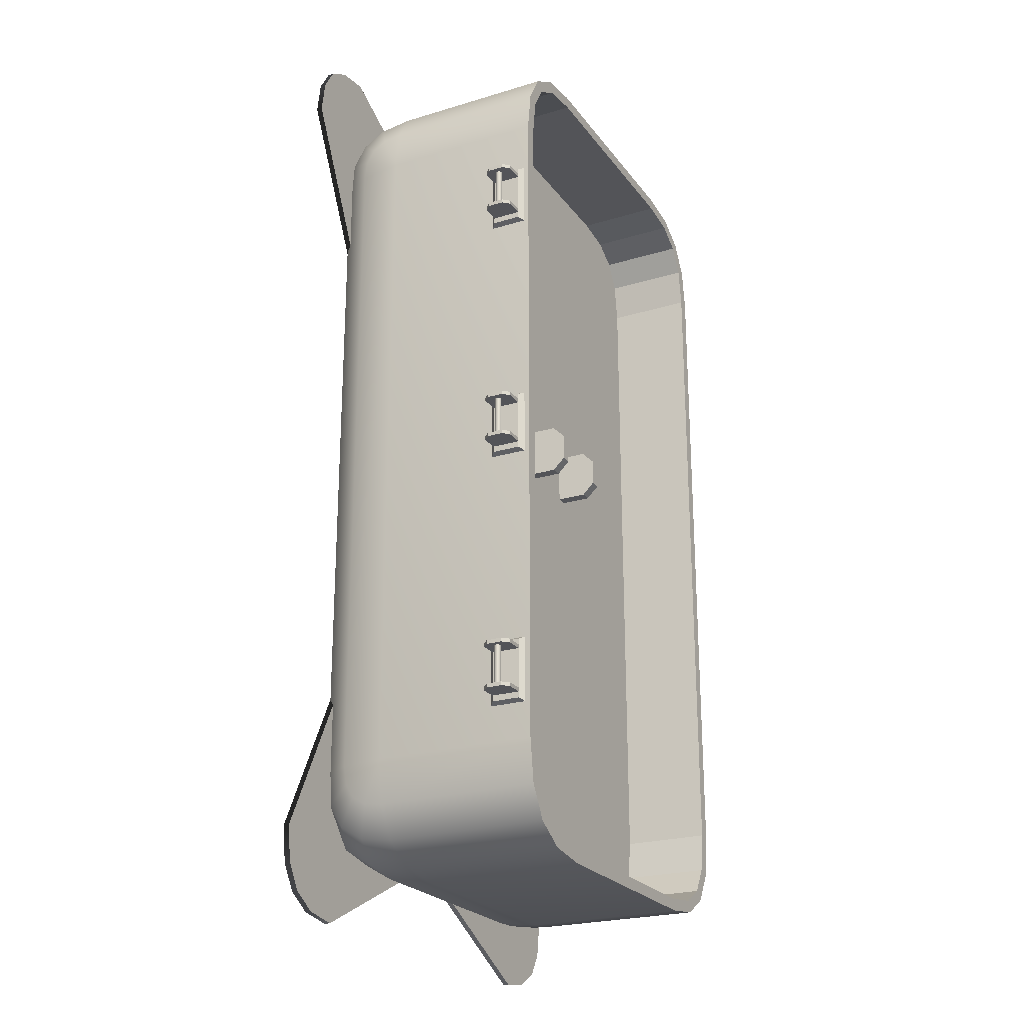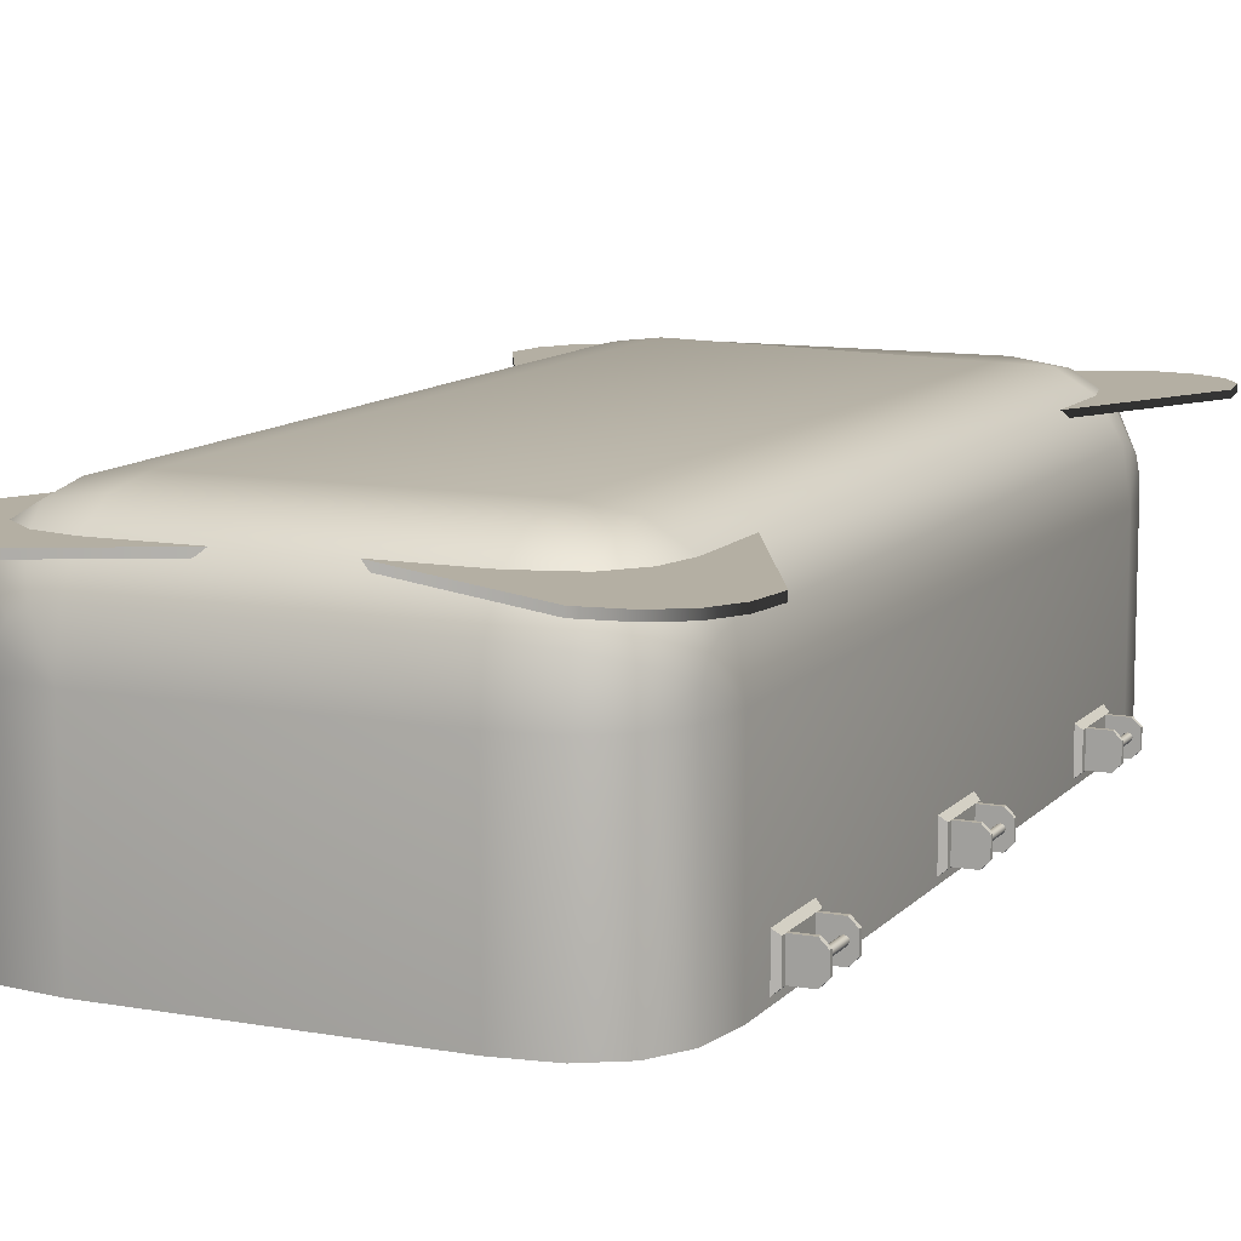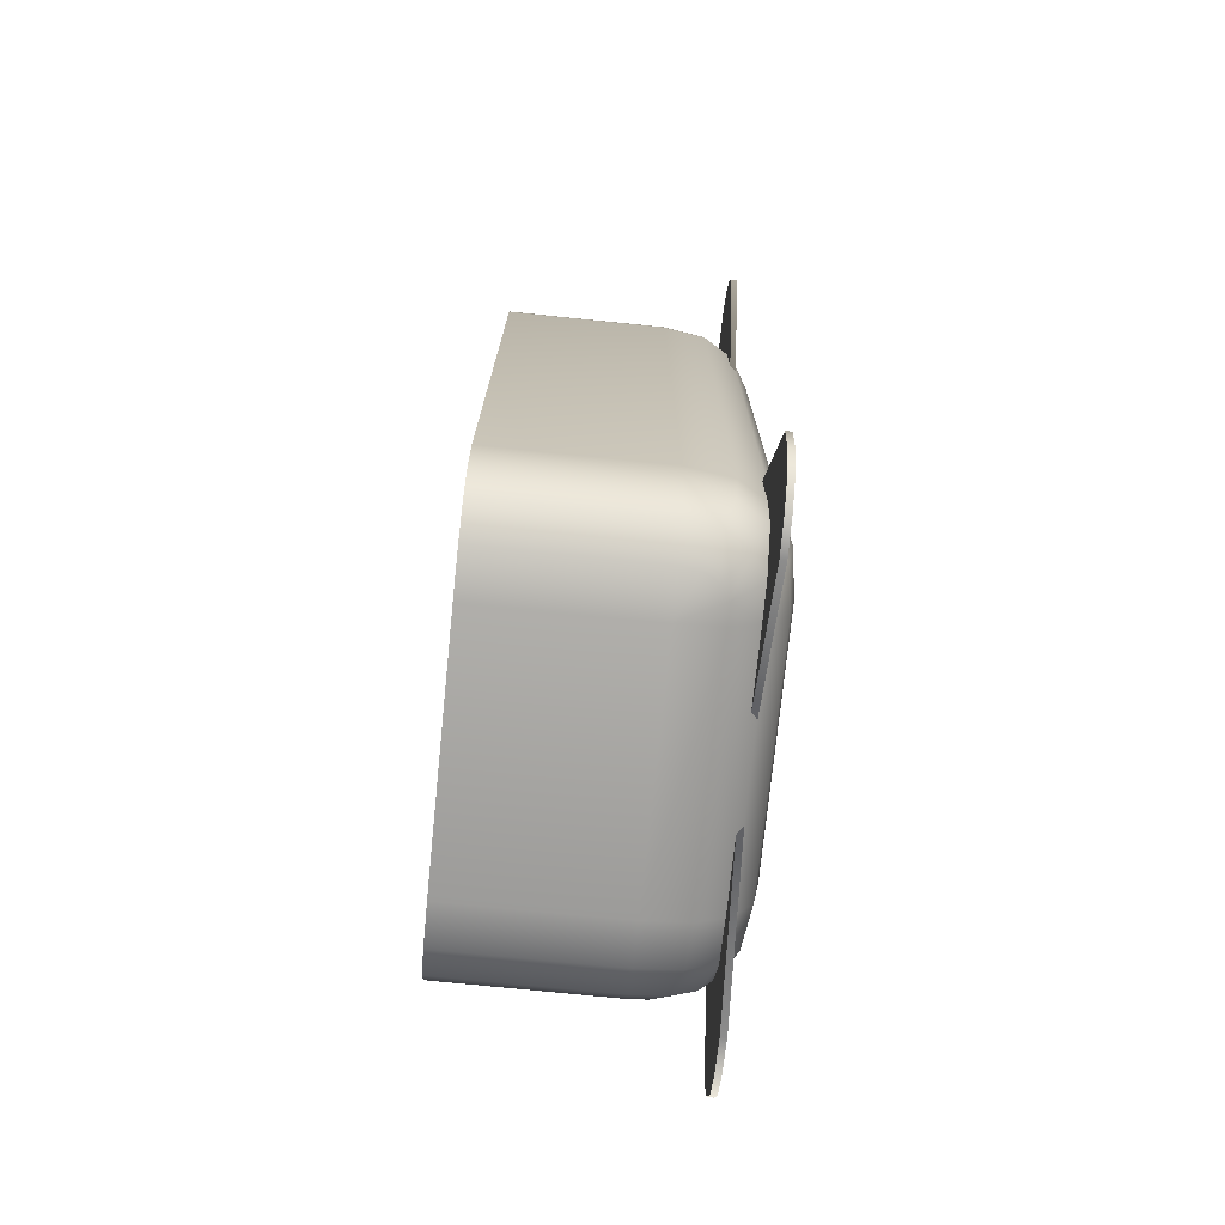
<metadata>
{"format":"obj","ext":"obj","renderer":"f3d","projection":"perspective","resolution":1024,"background":"white","views":[{"elev":-23.4,"azim":-62.9,"up":"+Z"},{"elev":10.9,"azim":-156.0,"up":"+Y"},{"elev":-74.1,"azim":84.2,"up":"+Z"}]}
</metadata>
<code>
v  6.799 -15 0.6909
v  6.799 -10 0.6909
v  -6.799 -10 0.6909
v  -6.799 -15 0.6909
v  9.085 -15 1.017
v  9.085 -10 1.017
v  10.58 -15 1.917
v  10.58 -10 1.917
v  11.48 -15 3.415
v  11.48 -10 3.415
v  11.81 -10 5.701
v  11.81 -15 5.701
v  11.81 -15 44.3
v  11.81 -10 44.3
v  11.48 -15 46.58
v  11.48 -10 46.58
v  10.58 -10 48.08
v  10.58 -15 48.08
v  9.085 -15 48.98
v  9.085 -10 48.98
v  6.799 -15 49.31
v  6.799 -10 49.31
v  -6.799 -15 49.31
v  -6.799 -10 49.31
v  -9.085 -15 48.98
v  -9.085 -10 48.98
v  -10.58 -15 48.08
v  -10.58 -10 48.08
v  -11.48 -15 46.58
v  -11.48 -10 46.58
v  -11.81 -10 44.3
v  -11.81 -15 44.3
v  -11.81 -15 5.701
v  -11.81 -10 5.701
v  -11.48 -15 3.415
v  -11.48 -10 3.415
v  -10.58 -15 1.917
v  -10.58 -10 1.917
v  -9.085 -10 1.017
v  -9.085 -15 1.017
v  -12.48 -14.72 37.74
v  -12.79 -14.45 37.92
v  -12.79 -12.86 37.92
v  -12.48 -12.59 37.74
v  -12.48 -14.72 41.45
v  -12.48 -12.59 41.45
v  -12.79 -12.86 41.27
v  -12.79 -14.45 41.27
v  -12.79 -12.86 38.46
v  -12.79 -14.45 38.46
v  -12.79 -14.45 40.72
v  -12.79 -12.86 40.72
v  -12.79 -12.86 40.93
v  -12.79 -14.45 40.93
v  -14.16 -13.22 40.72
v  -14.16 -14.09 40.72
v  -14.16 -14.09 40.93
v  -14.16 -13.22 40.93
v  -12.79 -12.86 38.25
v  -12.79 -14.45 38.25
v  -14.16 -14.09 38.46
v  -14.16 -13.22 38.46
v  -14.16 -13.22 38.25
v  -14.16 -14.09 38.25
v  -13.81 -14.45 40.93
v  -13.81 -14.45 40.72
v  -13.81 -12.86 40.72
v  -13.81 -12.86 40.93
v  -13.81 -14.45 38.46
v  -13.81 -14.45 38.25
v  -13.81 -12.86 38.25
v  -13.81 -12.86 38.46
v  -12.48 -14.72 22.55
v  -12.79 -14.45 22.73
v  -12.79 -12.86 22.73
v  -12.48 -12.59 22.55
v  -12.48 -14.72 26.25
v  -12.48 -12.59 26.25
v  -12.79 -12.86 26.07
v  -12.79 -14.45 26.07
v  -12.79 -12.86 23.27
v  -12.79 -14.45 23.27
v  -12.79 -14.45 25.53
v  -12.79 -12.86 25.53
v  -12.79 -12.86 25.74
v  -12.79 -14.45 25.74
v  -14.16 -13.22 25.53
v  -14.16 -14.09 25.53
v  -14.16 -14.09 25.74
v  -14.16 -13.22 25.74
v  -12.79 -12.86 23.06
v  -12.79 -14.45 23.06
v  -14.16 -14.09 23.27
v  -14.16 -13.22 23.27
v  -14.16 -13.22 23.06
v  -14.16 -14.09 23.06
v  -13.81 -14.45 25.74
v  -13.81 -14.45 25.53
v  -13.81 -12.86 25.53
v  -13.81 -12.86 25.74
v  -13.81 -14.45 23.27
v  -13.81 -14.45 23.06
v  -13.81 -12.86 23.06
v  -13.81 -12.86 23.27
v  -2.454 -12.38 26.75
v  -1.799 -12.38 26.75
v  -1.799 -12.38 28.27
v  -2.454 -12.38 28.27
v  -2.454 -11.7 28.95
v  -1.799 -11.7 28.95
v  -1.799 -9.925 28.95
v  -2.454 -9.925 28.95
v  -1.799 -11.7 26.07
v  -2.454 -11.7 26.07
v  -2.454 -9.925 26.07
v  -1.799 -9.925 26.07
v  1.843 -12.38 26.75
v  2.499 -12.38 26.75
v  2.499 -12.38 28.27
v  1.843 -12.38 28.27
v  1.843 -11.7 28.95
v  2.499 -11.7 28.95
v  2.499 -9.925 28.95
v  1.843 -9.925 28.95
v  2.499 -11.7 26.07
v  1.843 -11.7 26.07
v  1.843 -9.925 26.07
v  2.499 -9.925 26.07
v  -12.48 -14.72 7.653
v  -12.79 -14.45 7.831
v  -12.79 -12.86 7.831
v  -12.48 -12.59 7.653
v  -12.48 -14.72 11.36
v  -12.48 -12.59 11.36
v  -12.79 -12.86 11.18
v  -12.79 -14.45 11.18
v  -12.79 -12.86 8.376
v  -12.79 -14.45 8.376
v  -12.79 -14.45 10.64
v  -12.79 -12.86 10.64
v  -12.79 -12.86 10.85
v  -12.79 -14.45 10.85
v  -14.16 -13.22 10.64
v  -14.16 -14.09 10.64
v  -14.16 -14.09 10.85
v  -14.16 -13.22 10.85
v  -12.79 -12.86 8.165
v  -12.79 -14.45 8.165
v  -14.16 -14.09 8.376
v  -14.16 -13.22 8.376
v  -14.16 -13.22 8.165
v  -14.16 -14.09 8.165
v  -13.81 -14.45 10.85
v  -13.81 -14.45 10.64
v  -13.81 -12.86 10.64
v  -13.81 -12.86 10.85
v  -13.81 -14.45 8.376
v  -13.81 -14.45 8.165
v  -13.81 -12.86 8.165
v  -13.81 -12.86 8.376
v  12.15 -15 3.179
v  11.09 -15 1.413
v  9.321 -15 0.3533
v  6.848 -15 -9.185e-16
v  -6.848 -15 -9.185e-16
v  -9.321 -15 0.3533
v  -11.09 -15 1.413
v  -12.15 -15 3.179
v  -10.76 -1.387 52.69
v  -1.927 -1.387 48.25
v  -10.82 -1.387 39.36
v  -12.73 -1.387 52.41
v  -15.26 -1.387 48.19
v  -14.98 -1.387 50.16
v  -14.14 -1.387 51.57
v  10.82 -1.723 39.36
v  10.82 -1.387 39.36
v  15.26 -1.387 48.19
v  15.26 -1.723 48.19
v  14.98 -1.387 50.16
v  14.98 -1.723 50.16
v  14.14 -1.387 51.57
v  14.14 -1.723 51.57
v  12.73 -1.387 52.41
v  12.73 -1.723 52.41
v  10.76 -1.723 52.69
v  10.76 -1.387 52.69
v  1.927 -1.387 48.25
v  1.927 -1.723 48.25
v  -13.68 -13.81 38.44
v  -13.68 -13.81 40.77
v  -13.82 -13.76 40.77
v  -13.82 -13.76 38.44
v  -13.87 -13.63 40.77
v  -13.87 -13.63 38.44
v  -13.82 -13.49 40.77
v  -13.82 -13.49 38.44
v  -13.68 -13.44 40.77
v  -13.68 -13.44 38.44
v  -13.55 -13.49 40.77
v  -13.55 -13.49 38.44
v  -13.5 -13.63 40.77
v  -13.5 -13.63 38.44
v  -13.55 -13.76 40.77
v  -13.55 -13.76 38.44
v  -13.68 -13.81 23.25
v  -13.68 -13.81 25.57
v  -13.82 -13.76 25.57
v  -13.82 -13.76 23.25
v  -13.87 -13.63 25.57
v  -13.87 -13.63 23.25
v  -13.82 -13.49 25.57
v  -13.82 -13.49 23.25
v  -13.68 -13.44 25.57
v  -13.68 -13.44 23.25
v  -13.55 -13.49 25.57
v  -13.55 -13.49 23.25
v  -13.5 -13.63 25.57
v  -13.5 -13.63 23.25
v  -13.55 -13.76 25.57
v  -13.55 -13.76 23.25
v  -13.68 -13.81 8.356
v  -13.68 -13.81 10.68
v  -13.82 -13.76 10.68
v  -13.82 -13.76 8.356
v  -13.87 -13.63 10.68
v  -13.87 -13.63 8.356
v  -13.82 -13.49 10.68
v  -13.82 -13.49 8.356
v  -13.68 -13.44 10.68
v  -13.68 -13.44 8.356
v  -13.55 -13.49 10.68
v  -13.55 -13.49 8.356
v  -13.5 -13.63 10.68
v  -13.5 -13.63 8.356
v  -13.55 -13.76 10.68
v  -13.55 -13.76 8.356
v  -10.82 -1.723 10.59
v  -10.82 -1.387 10.59
v  -15.26 -1.387 1.761
v  -15.26 -1.723 1.761
v  -14.98 -1.387 -0.2083
v  -14.98 -1.723 -0.2083
v  -14.14 -1.387 -1.615
v  -14.14 -1.723 -1.615
v  -12.73 -1.387 -2.459
v  -12.73 -1.723 -2.459
v  -10.76 -1.723 -2.741
v  -10.76 -1.387 -2.741
v  -1.927 -1.387 1.704
v  -1.927 -1.723 1.704
v  10.76 -1.387 -2.741
v  1.927 -1.387 1.704
v  10.82 -1.387 10.59
v  12.73 -1.387 -2.459
v  15.26 -1.387 1.761
v  14.98 -1.387 -0.2083
v  14.14 -1.387 -1.615
v  -12.15 -15 46.82
v  -12.5 -15 44.35
v  -12.5 -15 5.652
v  -10.82 -1.723 39.36
v  -15.26 -1.723 48.19
v  -14.98 -1.723 50.16
v  -14.14 -1.723 51.57
v  -12.73 -1.723 52.41
v  -10.76 -1.723 52.69
v  -1.927 -1.723 48.25
v  10.82 -1.723 10.59
v  15.26 -1.723 1.761
v  14.98 -1.723 -0.2083
v  14.14 -1.723 -1.615
v  12.73 -1.723 -2.459
v  10.76 -1.723 -2.741
v  1.927 -1.723 1.704
v  12.5 -15 5.652
v  12.5 -15 44.35
v  12.15 -15 46.82
v  11.09 -15 48.59
v  9.321 -15 49.65
v  6.848 -15 50
v  -6.848 -15 50
v  -9.321 -15 49.65
v  -11.09 -15 48.59
v  -11.09 -1.678 3.797
v  -12.15 -3.334 4.57
v  -12.15 -3.179 5.652
v  -11.09 -1.413 5.652
v  -9.321 -0.6844 3.334
v  -12.15 -3.179 44.35
v  -9.321 -0.3533 5.652
v  -11.09 -1.413 44.35
v  -6.848 -0.3533 3.179
v  -6.848 -3.461e-16 5.652
v  -9.321 -0.3533 44.35
v  -6.84 -0.2991 44.35
v  -9.321 -0.6844 46.67
v  -11.09 -1.678 46.2
v  -12.15 -3.334 45.43
v  -9.321 -1.678 48.32
v  -11.09 -2.473 47.53
v  -12.15 -3.797 46.2
v  -6.848 -1.413 48.59
v  -6.848 -0.3533 46.82
v  6.848 -0.3533 46.82
v  6.848 -1.413 48.59
v  6.848 -2.716e-15 44.35
v  8.703 -0.3533 46.2
v  7.93 -0.3533 46.67
v  8.703 -1.413 48.32
v  6.848 -3.461e-16 5.652
v  9.321 -0.3533 44.35
v  9.166 -0.3533 45.43
v  6.848 -0.3533 3.179
v  9.166 -0.6844 3.179
v  9.321 -0.3533 5.652
v  10.82 -1.678 3.179
v  11.09 -1.413 5.652
v  11.09 -1.413 44.35
v  10.82 -1.413 46.2
v  10.03 -1.413 47.53
v  -12.15 -4.57 46.67
v  -11.09 -3.797 48.32
v  -12.15 -5.652 46.82
v  -11.09 -5.652 48.59
v  -9.321 -3.334 49.32
v  -9.321 -5.652 49.65
v  -6.848 -3.179 49.65
v  -6.848 -5.652 50
v  6.848 -5.652 50
v  6.848 -3.179 49.65
v  9.321 -5.652 49.65
v  9.166 -3.179 49.32
v  11.09 -5.652 48.59
v  10.82 -3.179 48.32
v  11.82 -3.179 46.67
v  12.15 -5.652 46.82
v  -12.5 -5.652 44.35
v  -12.5 -5.652 5.652
v  -12.15 -5.652 3.179
v  -12.15 -3.797 3.797
v  -12.15 -4.57 3.334
v  -11.09 -2.473 2.473
v  -11.09 -3.797 1.678
v  -9.321 -1.678 1.678
v  -9.321 -3.334 0.6844
v  -11.09 -5.652 1.413
v  -9.321 -5.652 0.3533
v  -6.848 -5.652 -3.461e-16
v  -6.848 -3.179 0.3533
v  6.848 -5.652 -3.461e-16
v  6.848 -3.179 0.3533
v  9.321 -5.652 0.3533
v  7.93 -3.334 0.3533
v  8.703 -3.797 0.3533
v  9.166 -4.57 0.3533
v  -6.848 -1.413 1.413
v  6.848 -1.413 1.413
v  8.703 -1.678 1.413
v  10.03 -2.473 1.413
v  10.82 -3.797 1.413
v  11.09 -5.652 1.413
v  11.82 -3.334 3.179
v  12.15 -5.652 3.179
v  12.15 -3.179 5.652
v  12.5 -5.652 5.652
v  12.15 -3.179 44.35
v  12.5 -5.652 44.35
g Fuzebox_01_Base_Fuzebox_01_Base
f 1 2 3
f 3 4 1
f 1 5 6
f 6 2 1
f 6 5 7
f 7 8 6
f 9 10 8
f 8 7 9
f 11 10 9
f 9 12 11
f 12 13 14
f 14 11 12
f 14 13 15
f 15 16 14
f 17 16 15
f 15 18 17
f 18 19 20
f 20 17 18
f 19 21 22
f 22 20 19
f 21 23 24
f 24 22 21
f 24 23 25
f 25 26 24
f 26 25 27
f 27 28 26
f 27 29 30
f 30 28 27
f 31 30 29
f 29 32 31
f 32 33 34
f 34 31 32
f 33 35 36
f 36 34 33
f 36 35 37
f 37 38 36
f 39 38 37
f 37 40 39
f 3 39 40
f 40 4 3
f 41 42 43
f 43 44 41
f 45 46 47
f 47 48 45
f 49 50 51
f 51 52 49
f 47 53 54
f 54 48 47
f 55 56 57
f 57 58 55
f 59 43 42
f 42 60 59
f 61 62 63
f 63 64 61
f 54 65 66
f 66 51 54
f 52 67 68
f 68 53 52
f 60 50 69
f 69 70 60
f 49 59 71
f 71 72 49
f 66 65 57
f 57 56 66
f 55 58 68
f 68 67 55
f 69 61 64
f 64 70 69
f 63 62 72
f 72 71 63
f 73 74 75
f 75 76 73
f 77 78 79
f 79 80 77
f 81 82 83
f 83 84 81
f 79 85 86
f 86 80 79
f 87 88 89
f 89 90 87
f 91 75 74
f 74 92 91
f 93 94 95
f 95 96 93
f 86 97 98
f 98 83 86
f 84 99 100
f 100 85 84
f 92 82 101
f 101 102 92
f 81 91 103
f 103 104 81
f 98 97 89
f 89 88 98
f 87 90 100
f 100 99 87
f 101 93 96
f 96 102 101
f 95 94 104
f 104 103 95
f 105 106 107
f 107 108 105
f 109 110 111
f 111 112 109
f 113 114 115
f 115 116 113
f 107 110 109
f 109 108 107
f 105 114 113
f 113 106 105
f 117 118 119
f 119 120 117
f 121 122 123
f 123 124 121
f 125 126 127
f 127 128 125
f 119 122 121
f 121 120 119
f 117 126 125
f 125 118 117
f 129 130 131
f 131 132 129
f 133 134 135
f 135 136 133
f 137 138 139
f 139 140 137
f 135 141 142
f 142 136 135
f 143 144 145
f 145 146 143
f 147 131 130
f 130 148 147
f 149 150 151
f 151 152 149
f 142 153 154
f 154 139 142
f 140 155 156
f 156 141 140
f 148 138 157
f 157 158 148
f 137 147 159
f 159 160 137
f 154 153 145
f 145 144 154
f 143 146 156
f 156 155 143
f 157 149 152
f 152 158 157
f 151 150 160
f 160 159 151
f 161 9 7
f 7 162 161
f 162 7 5
f 5 163 162
f 164 163 5
f 5 1 164
f 165 164 1
f 1 4 165
f 165 4 40
f 40 166 165
f 167 166 40
f 40 37 167
f 167 37 35
f 35 168 167
f 169 170 171
f 172 169 171
f 172 171 173
f 174 172 173
f 174 175 172
f 176 177 178
f 178 179 176
f 179 178 180
f 180 181 179
f 181 180 182
f 182 183 181
f 183 182 184
f 184 185 183
f 186 185 184
f 184 187 186
f 186 187 188
f 188 189 186
f 50 60 42
f 51 50 42
f 48 54 51
f 51 42 41
f 48 51 41
f 48 41 45
f 60 70 64
f 60 64 59
f 64 63 59
f 63 71 59
f 190 191 192
f 192 193 190
f 193 192 194
f 194 195 193
f 195 194 196
f 196 197 195
f 197 196 198
f 198 199 197
f 199 198 200
f 200 201 199
f 201 200 202
f 202 203 201
f 203 202 204
f 204 205 203
f 205 204 191
f 191 190 205
f 82 92 74
f 83 82 74
f 80 86 83
f 83 74 73
f 80 83 73
f 80 73 77
f 92 102 96
f 92 96 91
f 96 95 91
f 95 103 91
f 206 207 208
f 208 209 206
f 209 208 210
f 210 211 209
f 211 210 212
f 212 213 211
f 213 212 214
f 214 215 213
f 215 214 216
f 216 217 215
f 217 216 218
f 218 219 217
f 219 218 220
f 220 221 219
f 221 220 207
f 207 206 221
f 138 148 130
f 139 138 130
f 136 142 139
f 139 130 129
f 136 139 129
f 136 129 133
f 148 158 152
f 148 152 147
f 152 151 147
f 151 159 147
f 222 223 224
f 224 225 222
f 225 224 226
f 226 227 225
f 227 226 228
f 228 229 227
f 229 228 230
f 230 231 229
f 231 230 232
f 232 233 231
f 233 232 234
f 234 235 233
f 235 234 236
f 236 237 235
f 237 236 223
f 223 222 237
f 238 239 240
f 240 241 238
f 241 240 242
f 242 243 241
f 243 242 244
f 244 245 243
f 245 244 246
f 246 247 245
f 248 247 246
f 246 249 248
f 248 249 250
f 250 251 248
f 252 253 254
f 255 252 254
f 255 254 256
f 257 255 256
f 257 258 255
f 22 24 26
f 28 22 26
f 28 20 22
f 28 30 31
f 28 31 34
f 28 34 20
f 34 36 38
f 34 38 3
f 34 3 6
f 34 6 20
f 38 39 3
f 3 2 6
f 6 8 10
f 6 10 20
f 10 14 20
f 10 11 14
f 14 17 20
f 14 16 17
f 32 29 259
f 259 260 32
f 33 32 260
f 260 261 33
f 33 261 168
f 168 35 33
f 173 171 262
f 262 263 173
f 174 173 263
f 263 264 174
f 175 174 264
f 264 265 175
f 172 175 265
f 265 266 172
f 172 266 267
f 267 169 172
f 170 169 267
f 267 268 170
f 177 188 187
f 177 187 184
f 178 177 184
f 180 178 184
f 180 184 182
f 53 68 58
f 53 58 57
f 53 57 54
f 57 65 54
f 85 100 90
f 85 90 89
f 85 89 86
f 89 97 86
f 141 156 146
f 141 146 145
f 141 145 142
f 145 153 142
f 239 250 249
f 239 249 246
f 240 239 246
f 242 240 246
f 242 246 244
f 256 254 269
f 269 270 256
f 257 256 270
f 270 271 257
f 258 257 271
f 271 272 258
f 255 258 272
f 272 273 255
f 255 273 274
f 274 252 255
f 253 252 274
f 274 275 253
f 12 9 161
f 161 276 12
f 12 276 277
f 277 13 12
f 15 13 277
f 277 278 15
f 15 278 279
f 279 18 15
f 19 18 279
f 279 280 19
f 19 280 281
f 281 21 19
f 21 281 282
f 282 23 21
f 23 282 283
f 283 25 23
f 25 283 284
f 284 27 25
f 29 27 284
f 284 259 29
f 267 266 265
f 264 267 265
f 264 262 267
f 262 268 267
f 264 263 262
f 183 185 186
f 181 183 186
f 181 186 176
f 186 189 176
f 181 176 179
f 56 55 67
f 56 67 66
f 67 51 66
f 67 52 51
f 72 62 61
f 72 61 49
f 61 50 49
f 61 69 50
f 88 87 99
f 88 99 98
f 99 83 98
f 99 84 83
f 104 94 93
f 104 93 81
f 93 82 81
f 93 101 82
f 105 108 109
f 105 109 112
f 105 112 115
f 114 105 115
f 107 106 113
f 107 113 116
f 110 107 111
f 107 116 111
f 117 120 121
f 117 121 124
f 117 124 127
f 126 117 127
f 119 118 125
f 119 125 128
f 122 119 123
f 119 128 123
f 144 143 155
f 144 155 154
f 155 139 154
f 155 140 139
f 160 150 149
f 160 149 137
f 149 138 137
f 149 157 138
f 245 247 248
f 243 245 248
f 243 248 238
f 248 251 238
f 243 238 241
f 274 273 272
f 271 274 272
f 271 269 274
f 269 275 274
f 271 270 269
f 285 286 287
f 287 288 285
f 289 285 288
f 288 287 290
f 288 291 289
f 290 292 288
f 291 288 292
f 293 289 291
f 291 294 293
f 292 295 291
f 296 294 291
f 291 295 296
f 297 295 292
f 292 298 297
f 298 292 290
f 290 299 298
f 300 297 298
f 298 301 300
f 302 301 298
f 298 299 302
f 303 304 297
f 295 297 304
f 297 300 303
f 304 296 295
f 296 304 305
f 305 304 303
f 303 306 305
f 305 307 296
f 308 307 305
f 305 309 308
f 310 309 305
f 305 306 310
f 311 307 312
f 296 307 311
f 307 313 312
f 307 308 313
f 311 294 296
f 314 293 294
f 294 311 314
f 315 314 311
f 311 316 315
f 312 316 311
f 317 315 316
f 316 318 317
f 318 316 312
f 312 319 318
f 320 319 312
f 312 313 320
f 320 313 308
f 308 321 320
f 310 321 308
f 308 309 310
f 301 302 322
f 322 323 301
f 323 322 324
f 300 301 323
f 324 325 323
f 323 326 300
f 326 323 325
f 325 324 259
f 259 284 325
f 327 325 284
f 325 327 326
f 303 300 326
f 326 328 303
f 328 326 327
f 284 283 327
f 327 283 282
f 282 329 327
f 327 329 328
f 328 329 330
f 303 328 331
f 330 331 328
f 331 306 303
f 310 306 331
f 331 330 332
f 331 333 310
f 332 333 331
f 281 330 329
f 330 281 280
f 280 332 330
f 329 282 281
f 334 332 280
f 333 332 334
f 310 333 335
f 334 335 333
f 335 321 310
f 320 321 335
f 335 336 320
f 336 335 334
f 280 279 334
f 334 337 336
f 337 334 279
f 279 278 337
f 260 259 324
f 324 338 260
f 261 260 338
f 338 324 322
f 338 322 302
f 338 302 299
f 338 299 290
f 338 290 287
f 287 339 338
f 338 339 261
f 261 339 340
f 340 168 261
f 339 287 286
f 339 286 341
f 339 341 342
f 339 342 340
f 59 49 52
f 59 52 44
f 59 44 43
f 52 53 44
f 53 47 44
f 47 46 44
f 91 81 84
f 91 84 76
f 91 76 75
f 84 85 76
f 85 79 76
f 79 78 76
f 147 137 140
f 147 140 132
f 147 132 131
f 140 141 132
f 141 135 132
f 135 134 132
f 341 286 285
f 285 343 341
f 341 343 344
f 344 342 341
f 345 343 285
f 285 289 345
f 346 344 343
f 343 345 346
f 342 344 347
f 348 347 344
f 344 346 348
f 347 340 342
f 168 340 347
f 347 167 168
f 166 167 347
f 347 348 166
f 165 166 348
f 348 349 165
f 349 348 346
f 164 165 349
f 346 350 349
f 349 351 164
f 349 350 352
f 352 351 349
f 164 351 353
f 353 163 164
f 351 352 354
f 351 354 355
f 351 355 356
f 351 356 353
f 352 350 357
f 357 358 352
f 354 352 358
f 358 359 354
f 354 359 360
f 360 355 354
f 355 360 361
f 361 356 355
f 356 361 362
f 362 353 356
f 361 360 317
f 317 363 361
f 362 361 363
f 360 359 315
f 315 317 360
f 359 358 314
f 314 315 359
f 293 314 358
f 345 289 293
f 293 357 345
f 358 357 293
f 350 346 345
f 345 357 350
f 363 364 362
f 362 364 161
f 163 353 362
f 362 162 163
f 161 162 362
f 363 317 318
f 318 365 363
f 363 365 366
f 366 364 363
f 367 365 318
f 318 319 367
f 365 367 368
f 368 366 365
f 367 319 320
f 320 336 367
f 368 367 336
f 336 337 368
f 368 337 278
f 278 277 368
f 366 368 277
f 277 276 366
f 366 276 161
f 161 364 366

</code>
